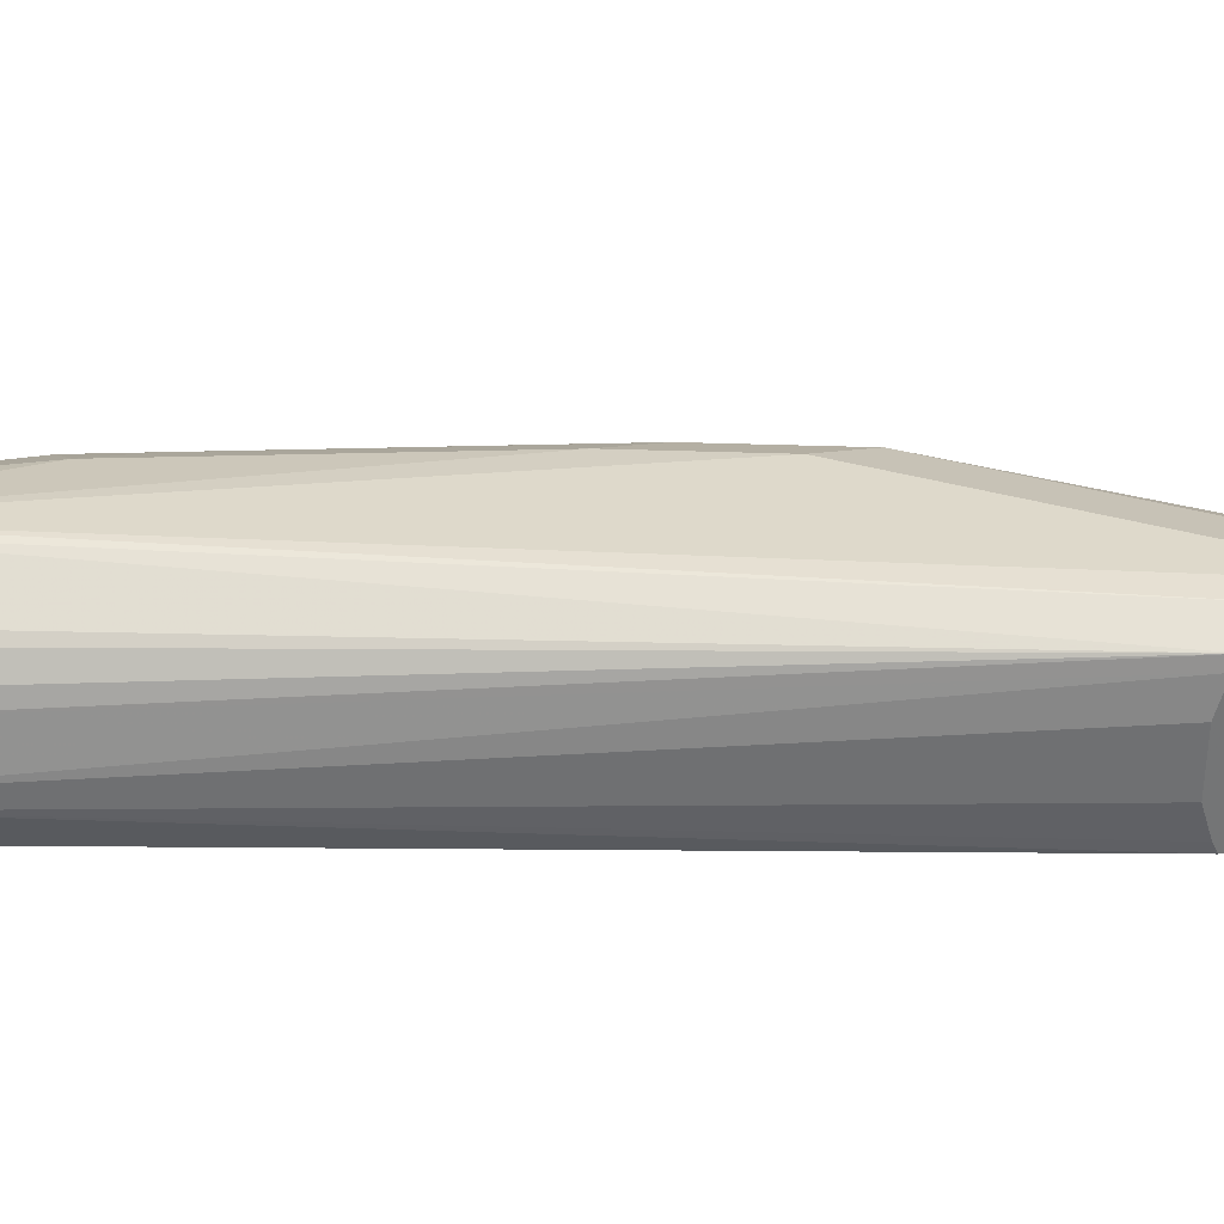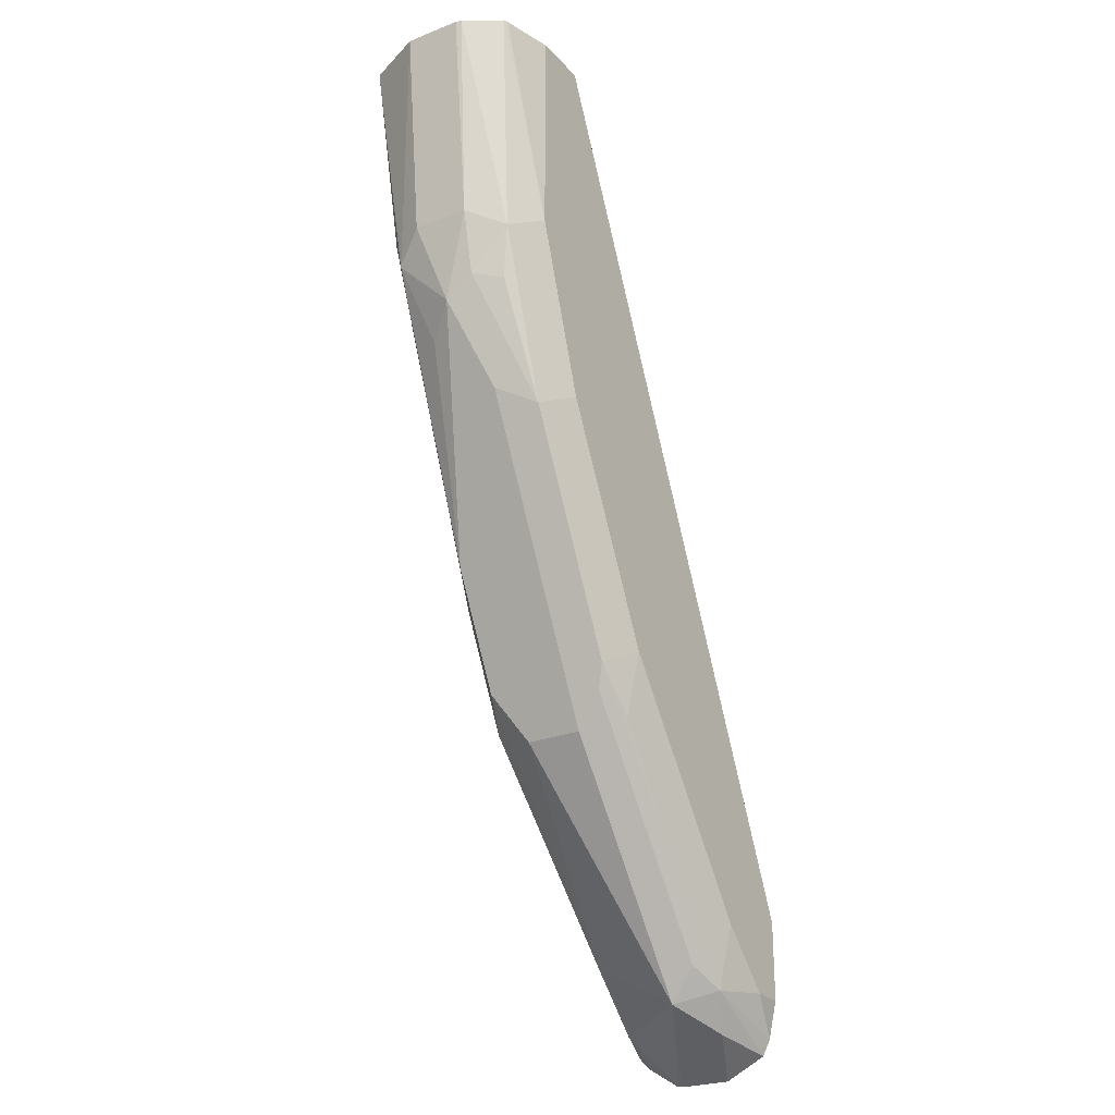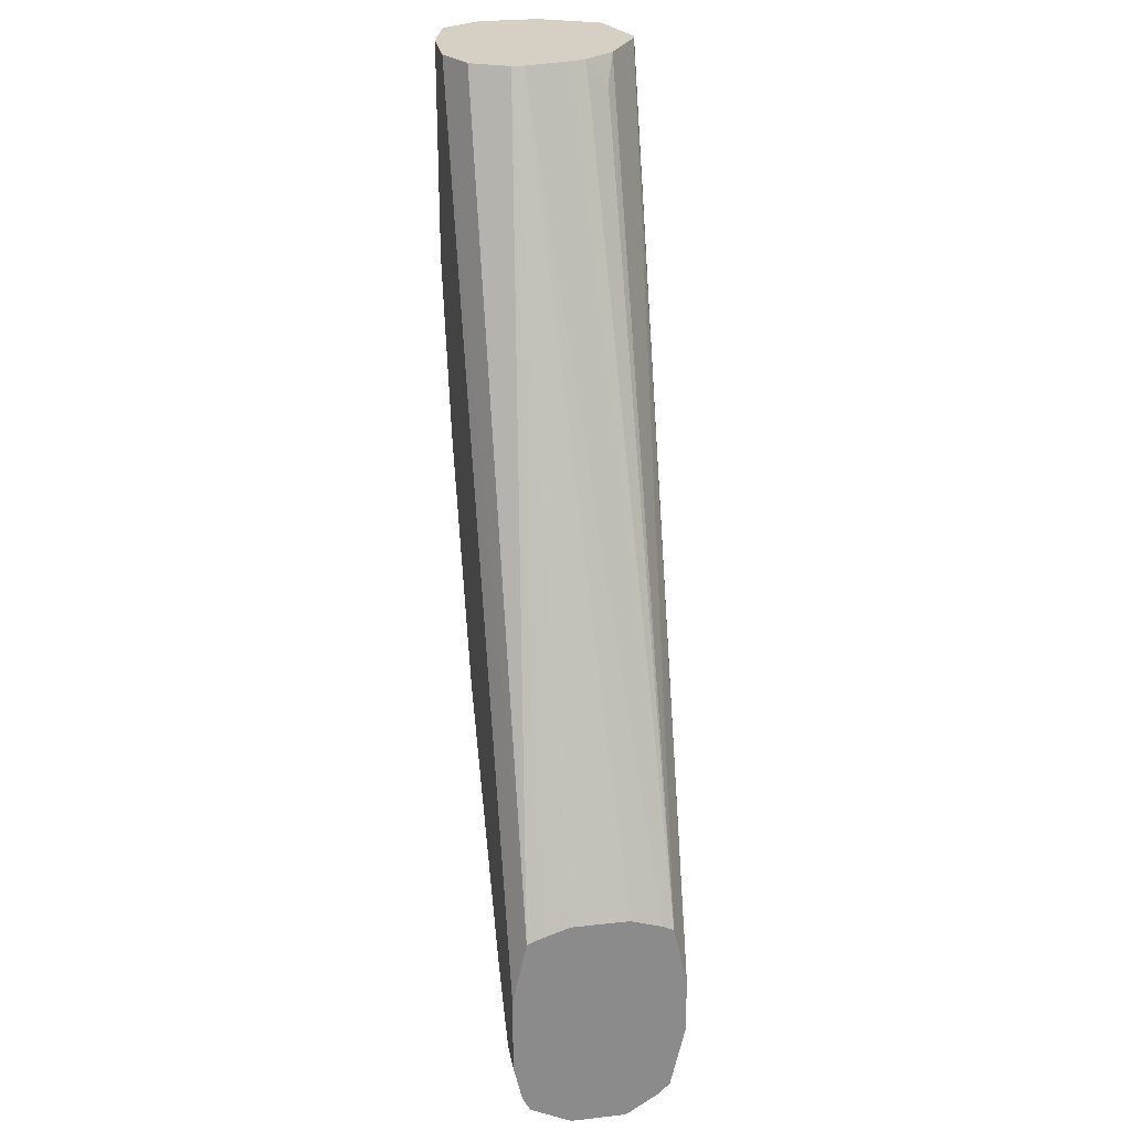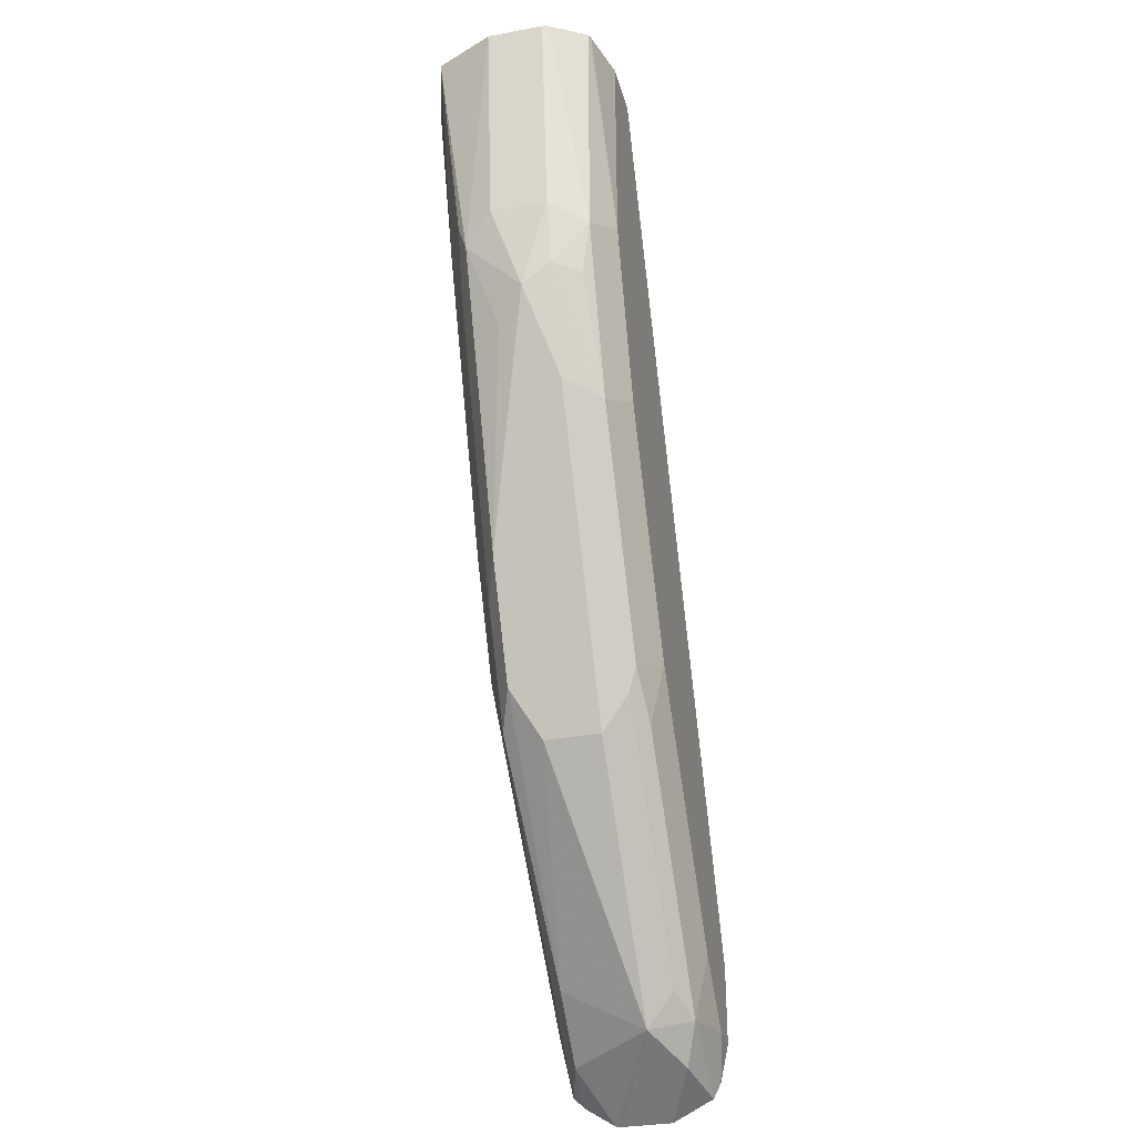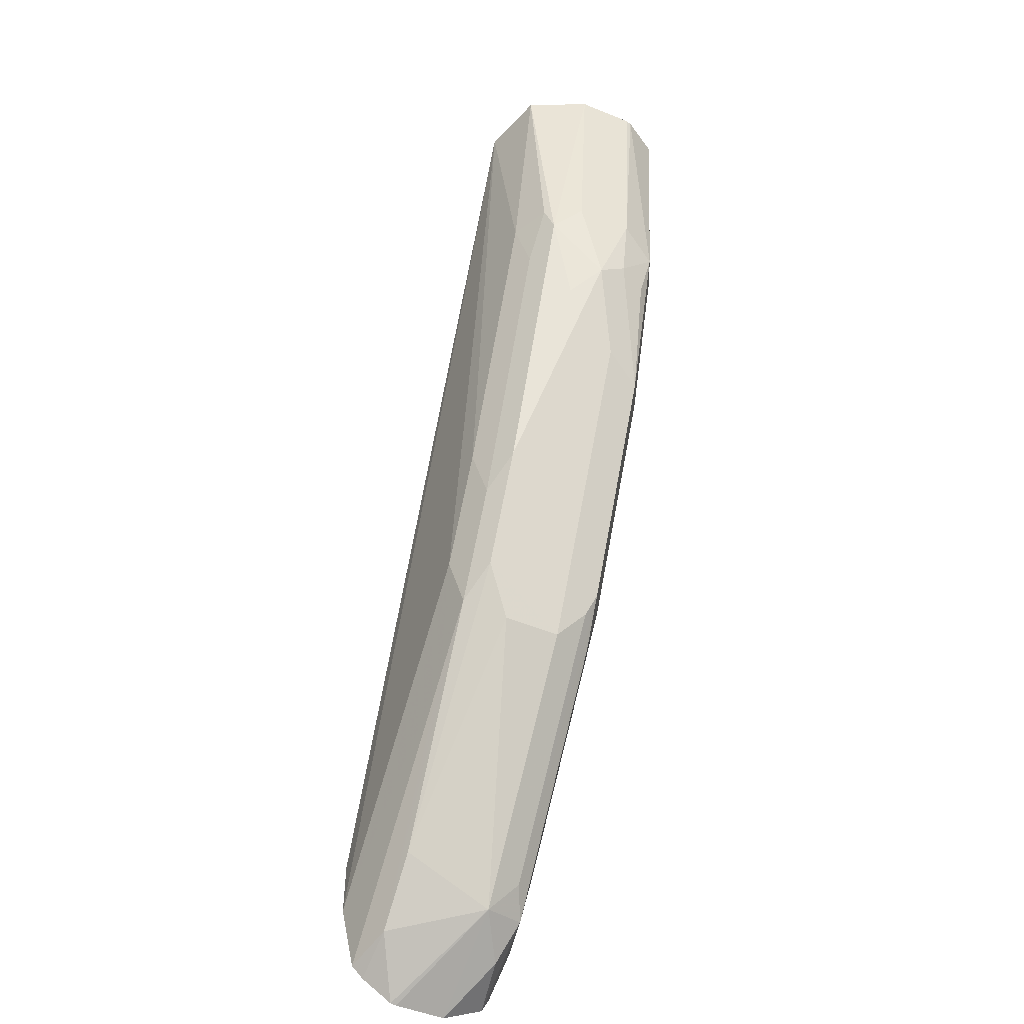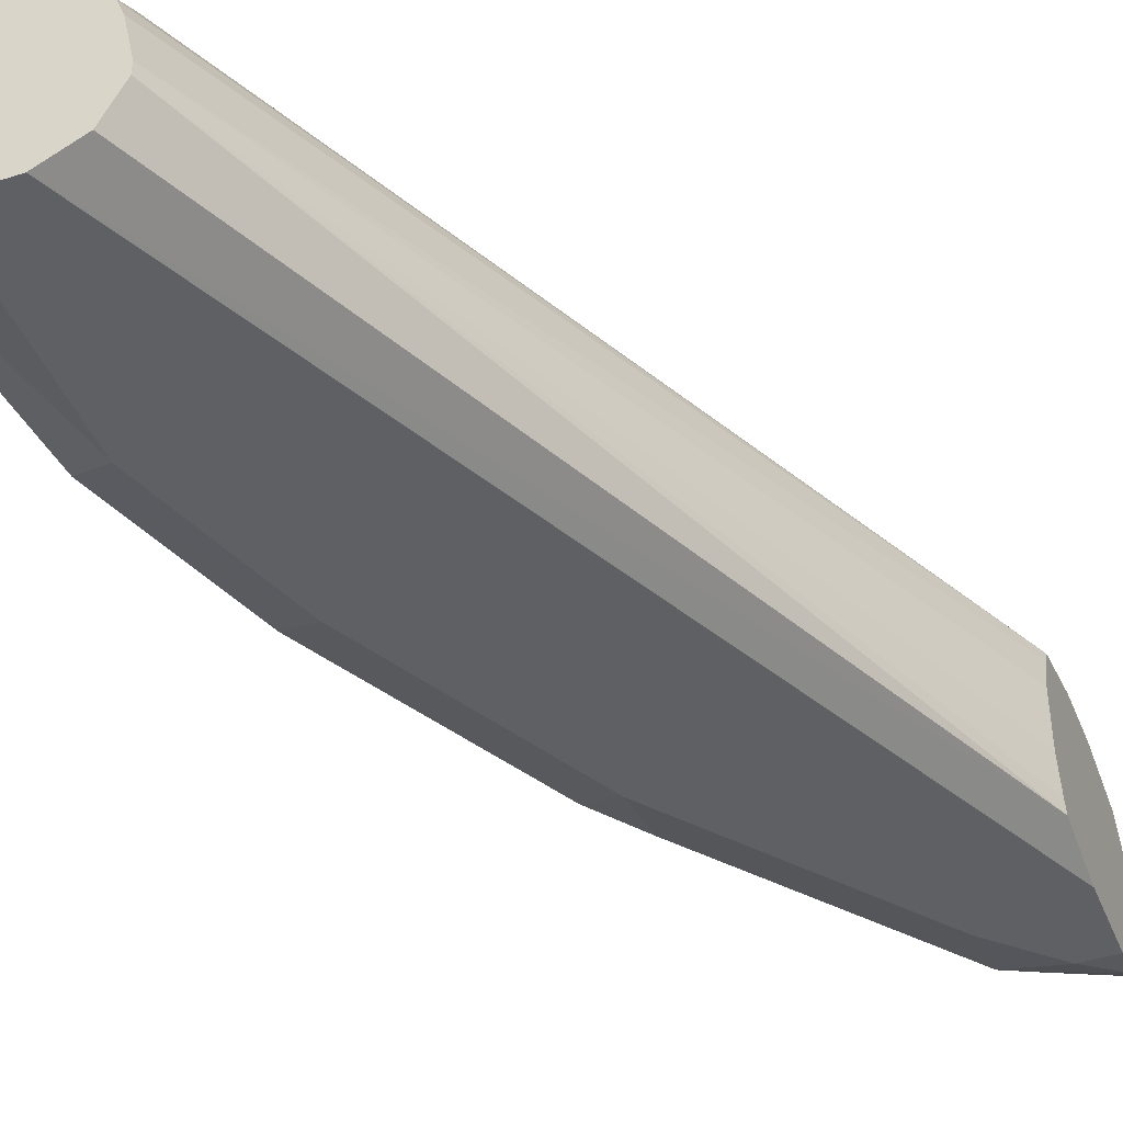
<metadata>
{"format":"obj","ext":"obj","renderer":"f3d","projection":"perspective","resolution":1024,"background":"white","views":[{"elev":35.1,"azim":-113.9,"up":"+Z"},{"elev":-25.4,"azim":122.2,"up":"+Y"},{"elev":26.4,"azim":-100.0,"up":"+Y"},{"elev":-32.1,"azim":104.5,"up":"+Y"},{"elev":-50.3,"azim":66.0,"up":"+Y"},{"elev":-42.7,"azim":-159.0,"up":"+Z"}]}
</metadata>
<code>
v 0.3542 -0.004337 -0.05956
v 0.3542 0.05266 -0.05009
v 0.3542 0.03488 -0.08709
v 0.3542 0.05523 -0.07257
v 0.3542 0.05121 -0.08345
v 0.4499 0.2436 -0.08709
v 0.4403 0.2436 -0.08225
v 0.4354 0.2436 -0.07257
v 0.3542 0.05257 -0.08071
v 0.4354 0.2436 -0.06945
v 0.4396 0.2436 -0.05391
v 0.438 0.2436 -0.05806
v 0.3542 0.05121 -0.04717
v 0.4403 0.2371 -0.04838
v 0.4456 0.2436 -0.04633
v 0.4593 0.2436 -0.03836
v 0.4613 0.2436 -0.03785
v 0.3542 0.03488 -0.04354
v 0.3542 0.02036 -0.04354
v 0.4209 0.08708 -0.04354
v 0.4354 0.1161 -0.04354
v 0.4645 0.1887 -0.04354
v 0.4372 0.1016 -0.04717
v 0.4663 0.1742 -0.04717
v 0.4463 0.1089 -0.0508
v 0.4318 0.07982 -0.0508
v 0.4227 0.07256 -0.04717
v 0.4082 0.05806 -0.04717
v 0.3665 0.007261 -0.0508
v 0.381 0.02178 -0.0508
v 0.4257 0.06774 -0.05806
v 0.3822 0.009678 -0.07257
v 0.3542 -0.0041 -0.05806
v 0.3542 0.001017 -0.05019
v 0.3542 0.004028 -0.04717
v 0.3542 0.05523 -0.05806
v 0.3542 -0.004337 -0.07257
v 0.3701 0.003642 -0.07983
v 0.3774 0.0127 -0.08345
v 0.3542 0.0008684 -0.08297
v 0.3542 0.01453 -0.08709
v 0.3542 0.004769 -0.08492
v 0.3629 0.01453 -0.08709
v 0.4209 0.08708 -0.08709
v 0.3774 0.02903 -0.08709
v 0.4209 0.07077 -0.08345
v 0.4306 0.08223 -0.08224
v 0.4499 0.1451 -0.08709
v 0.4596 0.1403 -0.08224
v 0.4741 0.1839 -0.08225
v 0.4645 0.1887 -0.08709
v 0.4645 0.2436 -0.08709
v 0.4775 0.2436 -0.08383
v 0.4786 0.2436 -0.08336
v 0.4847 0.2436 -0.07257
v 0.4843 0.2436 -0.07404
v 0.479 0.1887 -0.07257
v 0.4753 0.1724 -0.07257
v 0.4717 0.1705 -0.07983
v 0.4645 0.1451 -0.07257
v 0.4753 0.1669 -0.06531
v 0.479 0.1887 -0.05806
v 0.4847 0.2436 -0.05806
v 0.4753 0.1814 -0.0508
v 0.4699 0.1597 -0.05806
v 0.4741 0.1887 -0.04838
v 0.4775 0.2436 -0.04296
v 0.4499 0.1161 -0.07257
v 0.4572 0.1342 -0.07983
v 0.4257 0.06774 -0.07257
v 0.4282 0.0762 -0.07983
v 0.3846 0.01815 -0.07983
f 56 50 54
f 57 50 56
f 58 50 57
f 58 59 50
f 58 49 59
f 58 60 49
f 57 55 62
f 58 57 61
f 57 62 61
f 57 56 55
f 62 55 63
f 62 63 64
f 56 54 55
f 62 64 61
f 58 61 60
f 54 6 55
f 48 50 49
f 53 52 54
f 65 61 64
f 45 44 39
f 46 39 44
f 46 47 39
f 46 44 47
f 48 47 44
f 52 6 54
f 48 49 47
f 48 44 51
f 44 3 51
f 51 3 6
f 52 51 6
f 53 51 52
f 53 54 51
f 48 51 50
f 65 25 61
f 49 69 47
f 24 25 64
f 60 69 49
f 70 47 68
f 71 47 70
f 72 47 71
f 72 39 47
f 72 32 39
f 60 47 69
f 72 71 32
f 31 32 70
f 31 70 26
f 70 68 26
f 59 49 50
f 50 51 54
f 45 39 43
f 32 71 70
f 65 64 25
f 60 68 47
f 60 25 26
f 66 24 64
f 66 22 24
f 66 67 22
f 66 64 67
f 67 64 63
f 67 63 17
f 60 26 68
f 67 17 22
f 15 17 11
f 63 55 11
f 6 11 55
f 8 11 6
f 7 8 6
f 60 61 25
f 17 63 11
f 45 43 44
f 27 21 20
f 41 3 43
f 43 3 44
f 23 21 27
f 23 27 26
f 23 26 25
f 23 25 24
f 23 24 22
f 23 22 21
f 21 22 17
f 21 17 20
f 17 19 20
f 18 19 17
f 18 13 19
f 16 13 18
f 16 18 17
f 16 17 15
f 14 13 15
f 14 15 11
f 2 3 1
f 4 3 2
f 5 3 4
f 5 6 3
f 5 7 6
f 5 8 7
f 27 20 28
f 9 8 5
f 9 5 4
f 10 8 4
f 10 11 8
f 12 11 10
f 13 11 12
f 14 11 13
f 9 4 8
f 27 28 29
f 16 15 13
f 30 26 27
f 36 4 2
f 36 10 4
f 37 32 1
f 38 32 37
f 38 39 32
f 38 37 40
f 36 2 10
f 37 1 40
f 41 40 3
f 42 40 41
f 42 39 40
f 42 43 39
f 42 41 43
f 30 27 29
f 40 1 3
f 12 10 2
f 38 40 39
f 13 12 2
f 30 32 31
f 30 29 32
f 33 32 29
f 33 1 32
f 33 34 1
f 33 29 34
f 35 34 29
f 30 31 26
f 35 28 19
f 35 29 28
f 28 20 19
f 34 19 1
f 19 2 1
f 13 2 19
f 35 19 34

</code>
